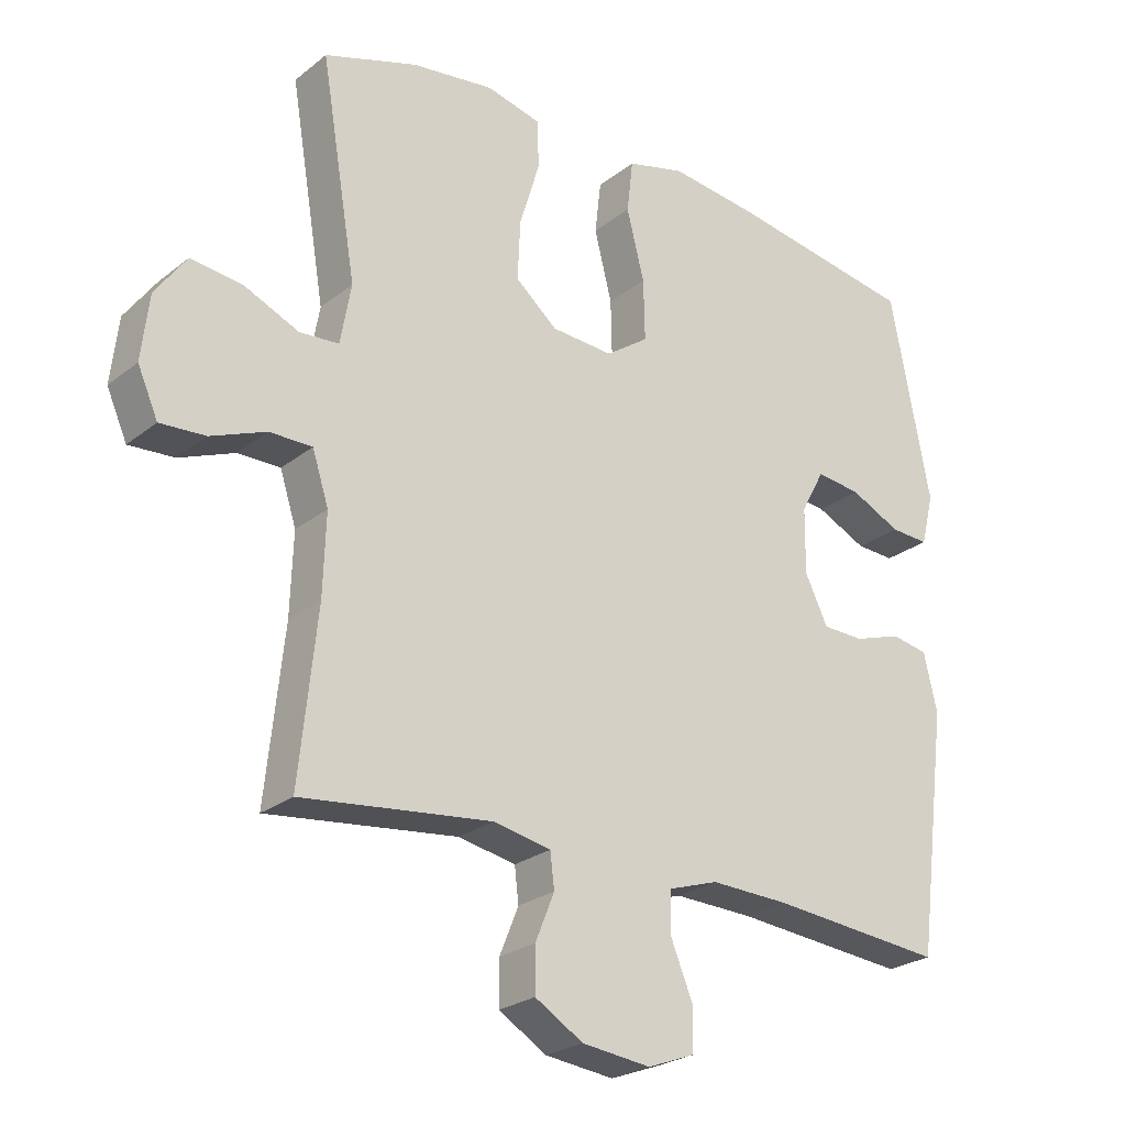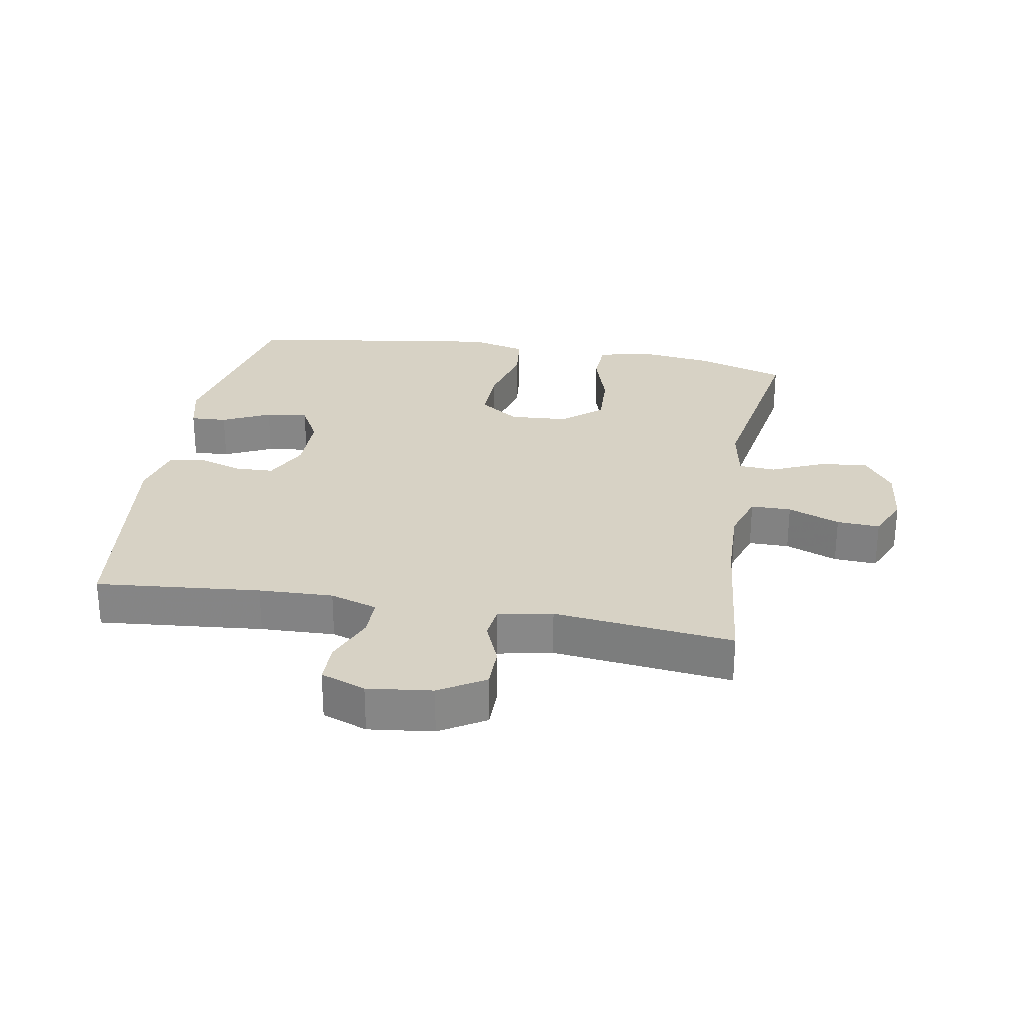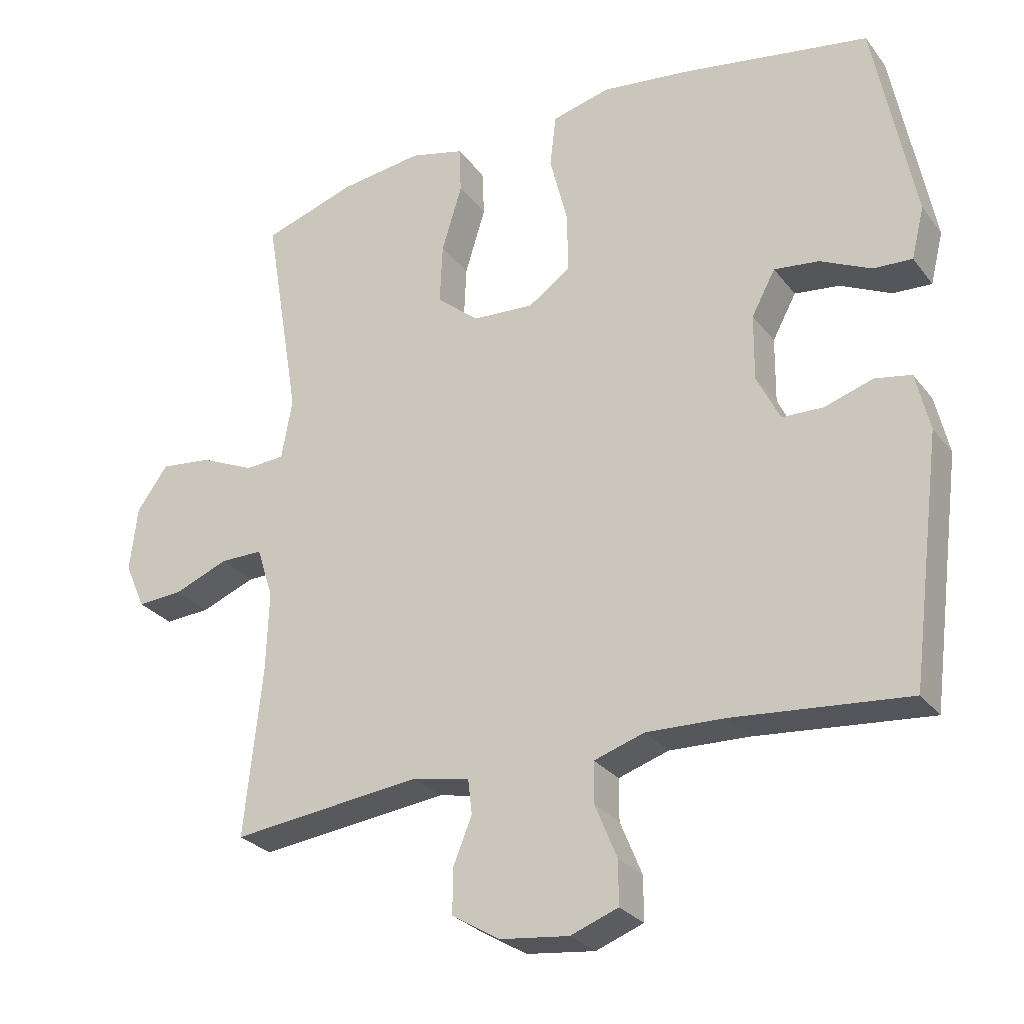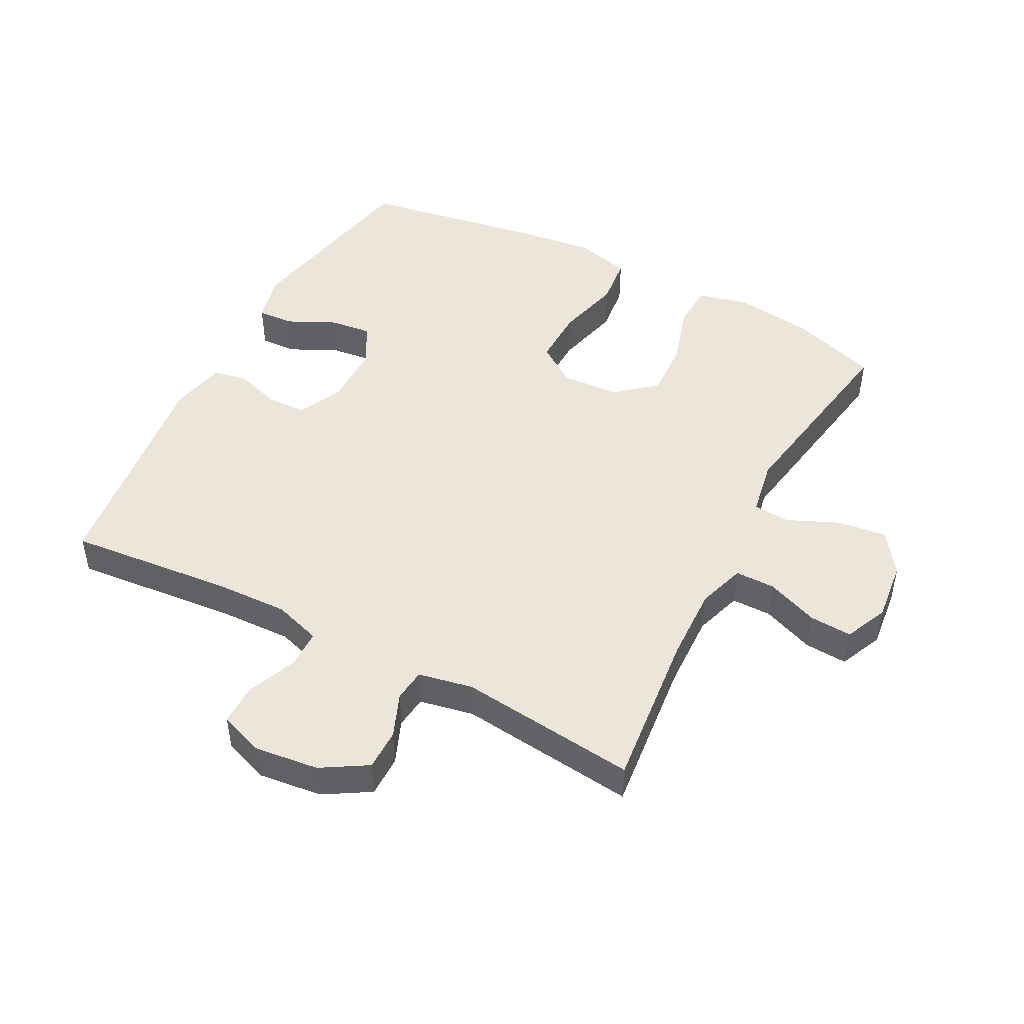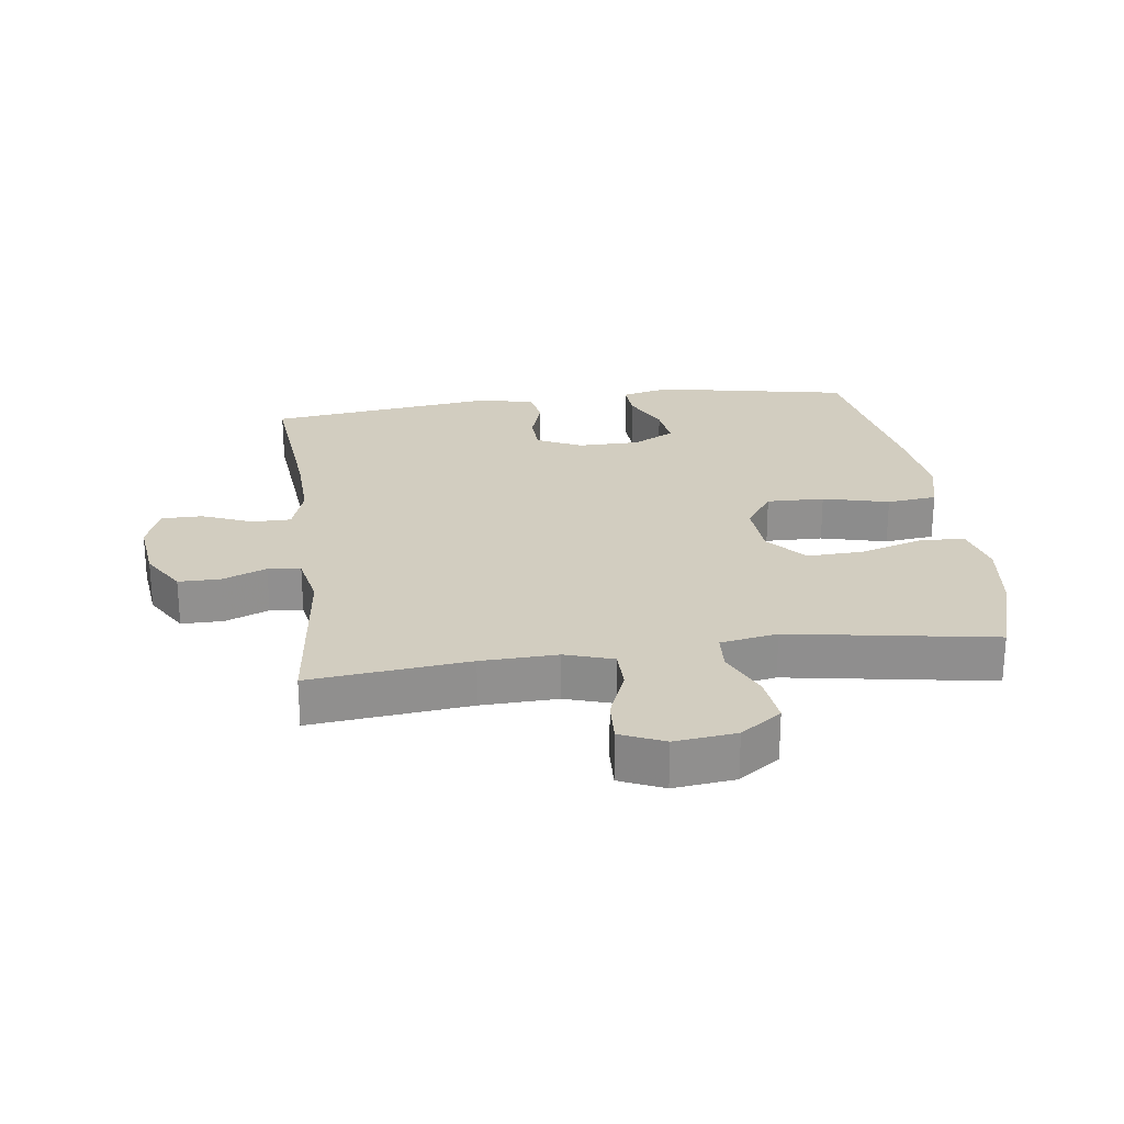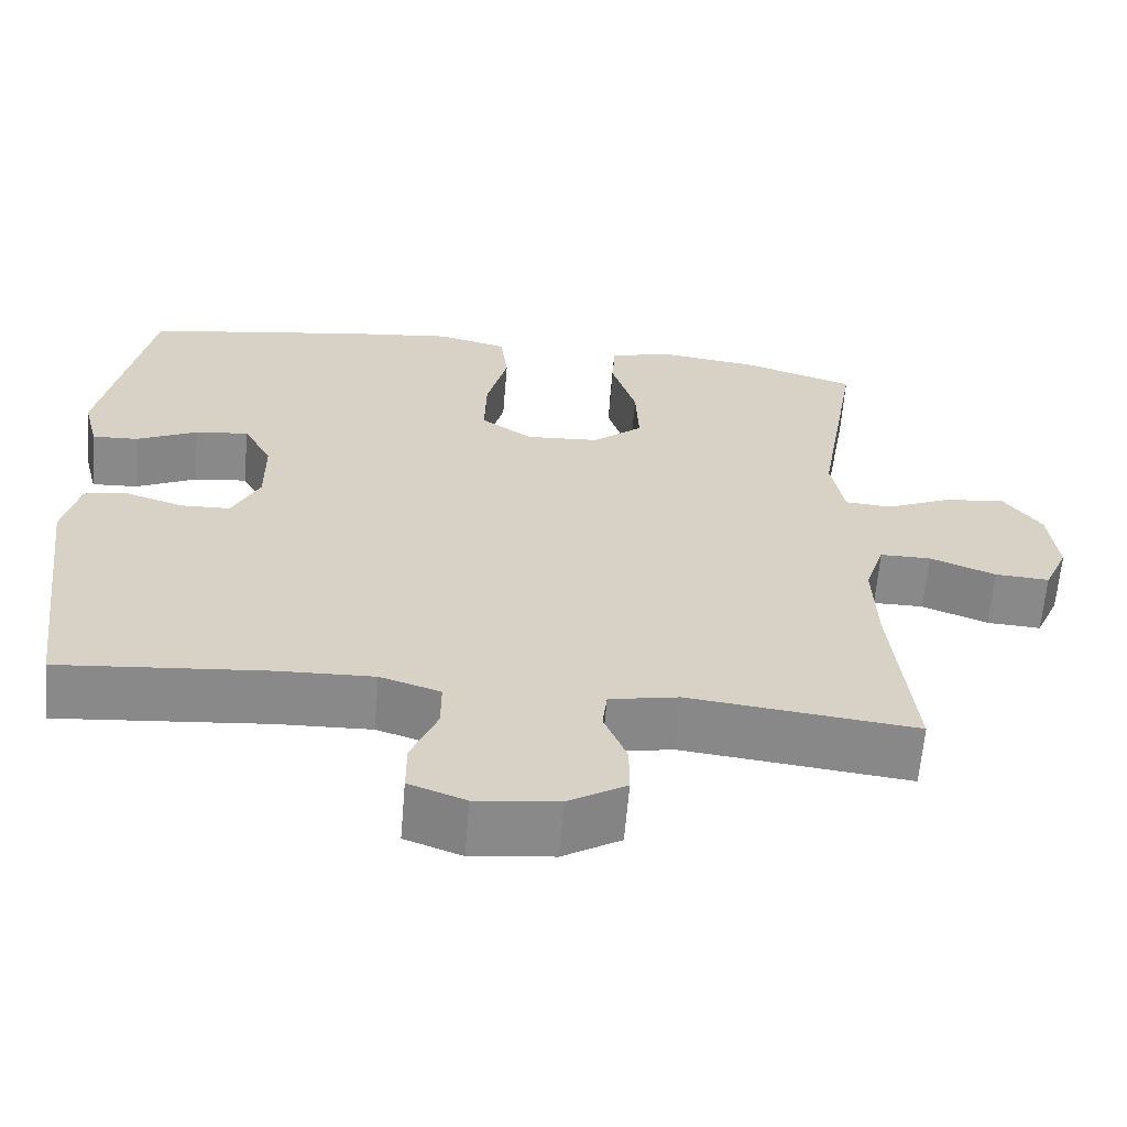
<metadata>
{"format":"obj","ext":"obj","renderer":"f3d","projection":"perspective","resolution":1024,"background":"white","views":[{"elev":-24.8,"azim":-38.3,"up":"+Z"},{"elev":27.5,"azim":-170.1,"up":"+Y"},{"elev":-27.7,"azim":29.4,"up":"+Z"},{"elev":47.4,"azim":-152.3,"up":"+Y"},{"elev":24.7,"azim":-97.6,"up":"+Y"},{"elev":-63.2,"azim":175.2,"up":"+Z"}]}
</metadata>
<code>
v 0.5 0.07 -0.5
v 0.243 0.07 -0.476
v 0.127 0.07 -0.472
v 0.053 0.07 -0.496
v 0.053 0.07 -0.557
v 0.085 0.07 -0.635
v 0.085 0.07 -0.699
v 0.015 0.07 -0.725
v -0.086 0.07 -0.713
v -0.157 0.07 -0.67
v -0.157 0.07 -0.605
v -0.129 0.07 -0.536
v -0.135 0.07 -0.485
v -0.22 0.07 -0.468
v -0.5 0.07 -0.5
v -0.474 0.07 -0.252
v -0.47 0.07 -0.133
v -0.494 0.07 -0.058
v -0.557 0.07 -0.058
v -0.638 0.07 -0.09
v -0.705 0.07 -0.094
v -0.735 0.07 -0.026
v -0.724 0.07 0.07
v -0.678 0.07 0.134
v -0.602 0.07 0.125
v -0.521 0.07 0.089
v -0.463 0.07 0.093
v -0.447 0.07 0.182
v -0.5 0.07 0.5
v -0.362 0.07 0.545
v -0.24 0.07 0.561
v -0.16 0.07 0.541
v -0.157 0.07 0.471
v -0.187 0.07 0.373
v -0.191 0.07 0.284
v -0.129 0.07 0.232
v -0.038 0.07 0.226
v 0.025 0.07 0.27
v 0.023 0.07 0.36
v -0.003 0.07 0.463
v 0.006 0.07 0.541
v 0.092 0.07 0.563
v 0.221 0.07 0.547
v 0.5 0.07 0.5
v 0.559 0.07 0.195
v 0.54 0.07 0.119
v 0.483 0.07 0.122
v 0.408 0.07 0.158
v 0.342 0.07 0.166
v 0.307 0.07 0.101
v 0.306 0.07 0.004
v 0.34 0.07 -0.066
v 0.401 0.07 -0.068
v 0.472 0.07 -0.045
v 0.526 0.07 -0.055
v 0.546 0.07 -0.141
v 0.5 0 -0.5
v 0.243 0 -0.476
v 0.127 0 -0.472
v 0.053 0 -0.496
v 0.053 0 -0.557
v 0.085 0 -0.635
v 0.085 0 -0.699
v 0.015 0 -0.725
v -0.086 0 -0.713
v -0.157 0 -0.67
v -0.157 0 -0.605
v -0.129 0 -0.536
v -0.135 0 -0.485
v -0.22 0 -0.468
v -0.5 0 -0.5
v -0.474 0 -0.252
v -0.47 0 -0.133
v -0.494 0 -0.058
v -0.557 0 -0.058
v -0.638 0 -0.09
v -0.705 0 -0.094
v -0.735 0 -0.026
v -0.724 0 0.07
v -0.678 0 0.134
v -0.602 0 0.125
v -0.521 0 0.089
v -0.463 0 0.093
v -0.447 0 0.182
v -0.5 0 0.5
v -0.362 0 0.545
v -0.24 0 0.561
v -0.16 0 0.541
v -0.157 0 0.471
v -0.187 0 0.373
v -0.191 0 0.284
v -0.129 0 0.232
v -0.038 0 0.226
v 0.025 0 0.27
v 0.023 0 0.36
v -0.003 0 0.463
v 0.006 0 0.541
v 0.092 0 0.563
v 0.221 0 0.547
v 0.5 0 0.5
v 0.559 0 0.195
v 0.54 0 0.119
v 0.483 0 0.122
v 0.408 0 0.158
v 0.342 0 0.166
v 0.307 0 0.101
v 0.306 0 0.004
v 0.34 0 -0.066
v 0.401 0 -0.068
v 0.472 0 -0.045
v 0.526 0 -0.055
v 0.546 0 -0.141
f 53 54 55 56
f 52 53 56 1
f 51 52 1 2
f 50 51 2 3
f 45 46 47 48
f 45 48 49
f 44 45 49
f 43 44 49 50
f 39 40 41 42
f 38 39 42 43
f 31 32 33 34
f 31 34 35
f 28 29 30 31
f 27 28 31 35
f 23 24 25 26
f 23 26 27
f 22 23 27
f 19 20 21 22
f 18 19 22 27
f 17 18 27 35
f 14 15 16
f 13 14 16 17
f 9 10 11 12
f 9 12 13
f 8 9 13
f 5 6 7 8
f 4 5 8 13
f 38 43 50 3
f 13 17 35 36
f 13 36 37
f 13 37 38
f 3 4 13 38
f 112 111 110 109
f 57 112 109 108
f 58 57 108 107
f 59 58 107 106
f 104 103 102 101
f 105 104 101
f 105 101 100
f 106 105 100 99
f 98 97 96 95
f 99 98 95 94
f 90 89 88 87
f 91 90 87
f 87 86 85 84
f 91 87 84 83
f 82 81 80 79
f 83 82 79
f 83 79 78
f 78 77 76 75
f 83 78 75 74
f 91 83 74 73
f 72 71 70
f 73 72 70 69
f 68 67 66 65
f 69 68 65
f 69 65 64
f 64 63 62 61
f 69 64 61 60
f 59 106 99 94
f 92 91 73 69
f 93 92 69
f 94 93 69
f 94 69 60 59
f 1 57 58 2
f 2 58 59 3
f 3 59 60 4
f 4 60 61 5
f 5 61 62 6
f 6 62 63 7
f 7 63 64 8
f 8 64 65 9
f 9 65 66 10
f 10 66 67 11
f 11 67 68 12
f 12 68 69 13
f 13 69 70 14
f 14 70 71 15
f 15 71 72 16
f 16 72 73 17
f 17 73 74 18
f 18 74 75 19
f 19 75 76 20
f 20 76 77 21
f 21 77 78 22
f 22 78 79 23
f 23 79 80 24
f 24 80 81 25
f 25 81 82 26
f 26 82 83 27
f 27 83 84 28
f 28 84 85 29
f 29 85 86 30
f 30 86 87 31
f 31 87 88 32
f 32 88 89 33
f 33 89 90 34
f 34 90 91 35
f 35 91 92 36
f 36 92 93 37
f 37 93 94 38
f 38 94 95 39
f 39 95 96 40
f 40 96 97 41
f 41 97 98 42
f 42 98 99 43
f 43 99 100 44
f 44 100 101 45
f 45 101 102 46
f 46 102 103 47
f 47 103 104 48
f 48 104 105 49
f 49 105 106 50
f 50 106 107 51
f 51 107 108 52
f 52 108 109 53
f 53 109 110 54
f 54 110 111 55
f 55 111 112 56
f 56 112 57 1

</code>
